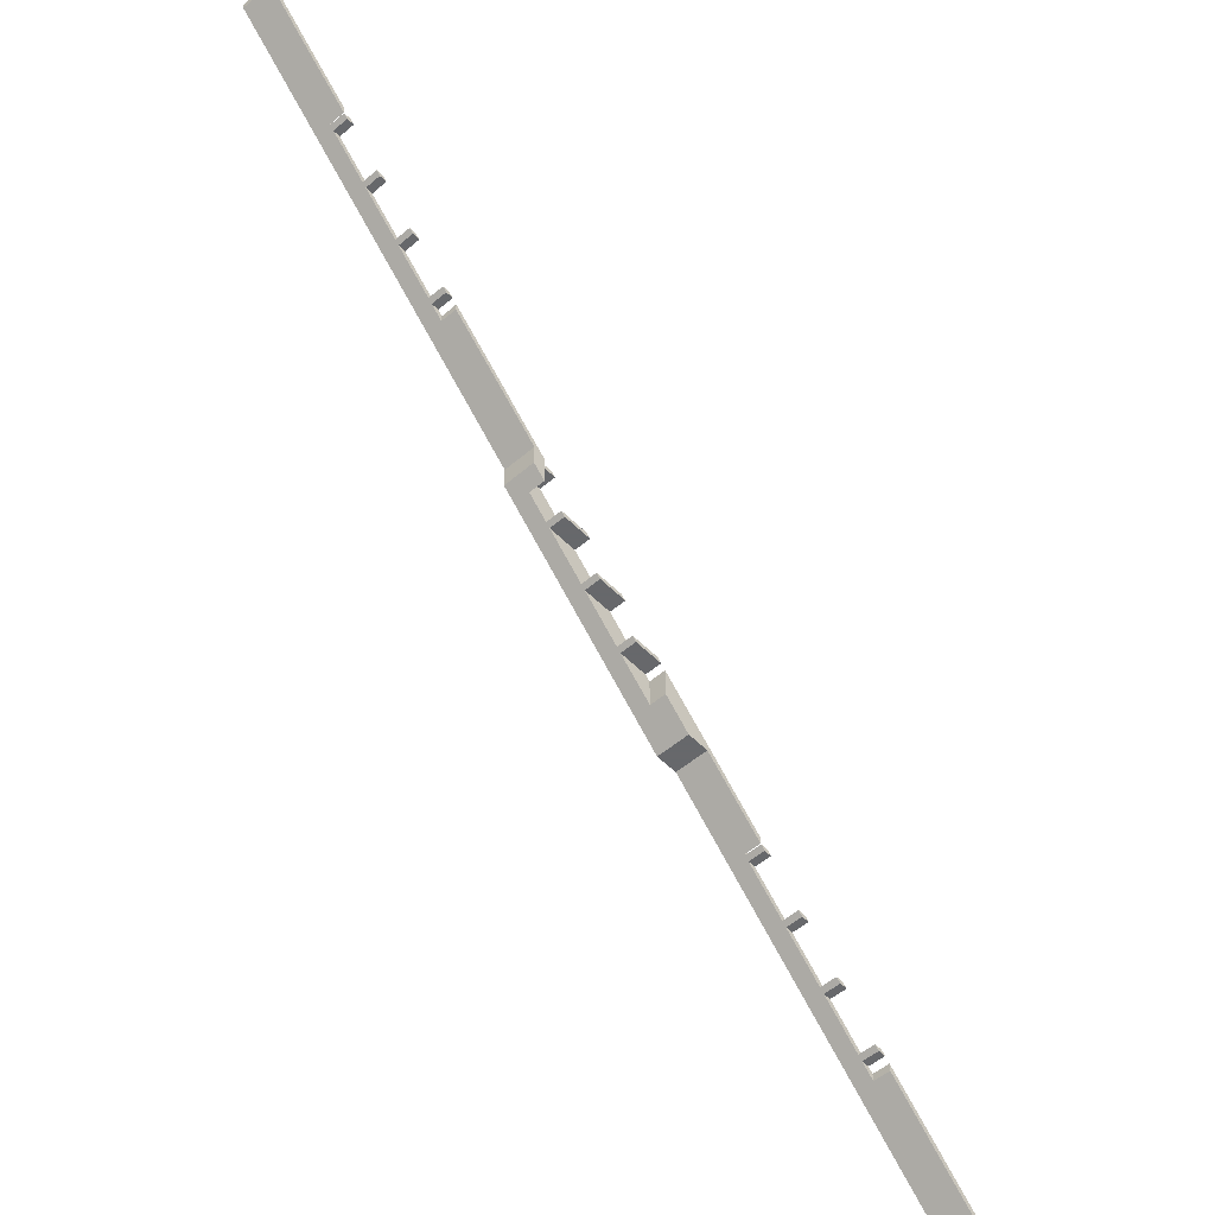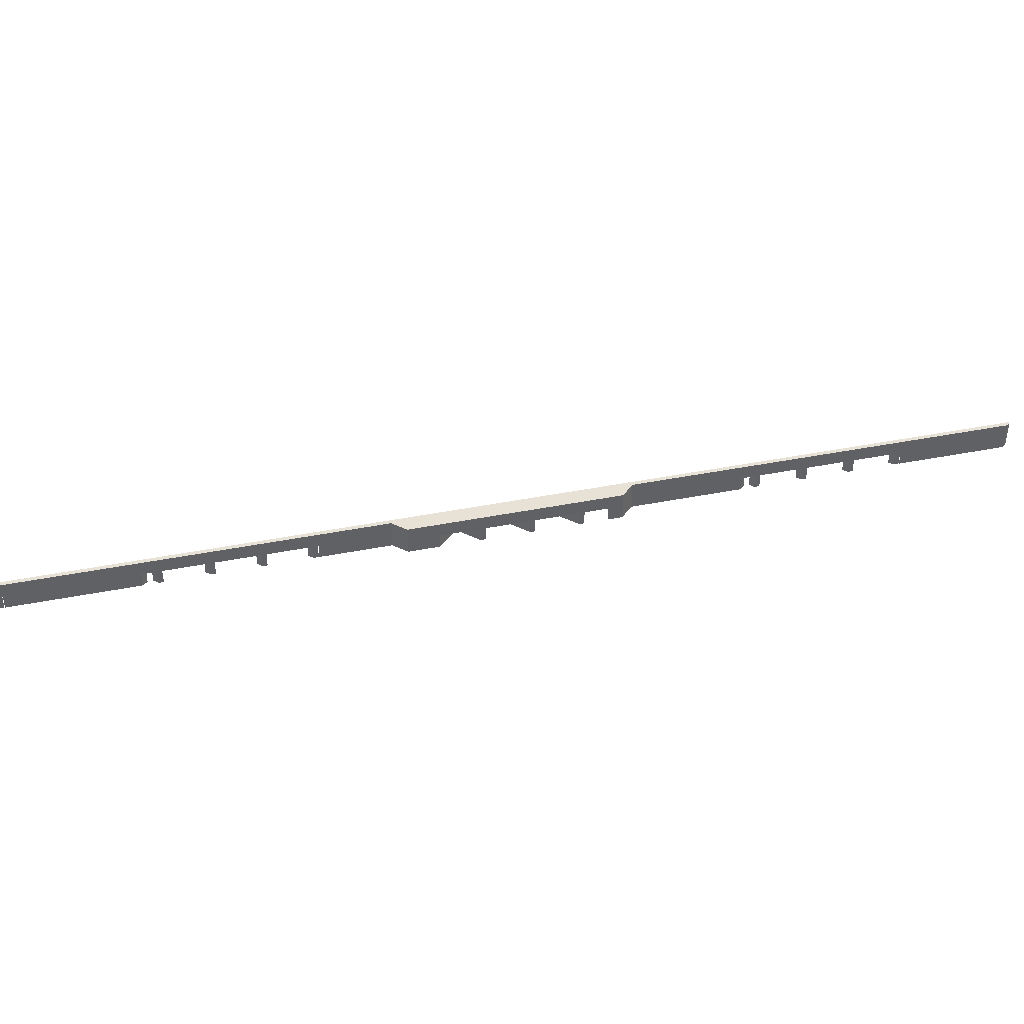
<metadata>
{"format":"obj","ext":"obj","renderer":"f3d","projection":"perspective","resolution":1024,"background":"white","views":[{"elev":-52.3,"azim":132.7,"up":"+Y"},{"elev":40.2,"azim":31.1,"up":"+Z"}]}
</metadata>
<code>
v -486 -1600 160
v -504 -1600 120
v -504 -1600 160
v -486 -1600 120
v -459 -1555 120
v -449 -1545 120
v -459 -1555 80
v -449 -1545 80
v -430 -1526 120
v -170 -1266 80
v -430 -1526 80
v -170 -1266 120
v -149 -1245 120
v -159 -1255 120
v -159 -1255 80
v -149 -1245 80
v -48.98 -1145 120
v -58.98 -1155 120
v -58.98 -1155 80
v -48.98 -1145 80
v 51.02 -1045 120
v 41.02 -1055 120
v 41.02 -1055 80
v 51.02 -1045 80
v 141 -955 120
v 141 -955 80
v 151 -945 80
v 151 -945 120
v 430 -666 120
v 170 -926 120
v 170 -926 80
v 430 -666 80
v 441 -655 120
v 441 -655 80
v 451 -645 80
v 451 -645 120
v 541 -555 120
v 541 -555 80
v 551 -545 80
v 551 -545 120
v 651 -445 120
v 641 -455 120
v 641 -455 80
v 651 -445 80
v 751 -345 120
v 741 -355 120
v 741 -355 80
v 751 -345 80
v 1030 -66.02 120
v 770 -326 120
v 770 -326 80
v 1030 -66.02 80
v 1041 -55 120
v 1041 -55 80
v 1051 -45 80
v 1051 -45 120
v 1151 55 120
v 1141 45 120
v 1141 45 80
v 1151 55 80
v 1241 145 120
v 1241 145 80
v 1251 155 80
v 1251 155 120
v 1351 255 120
v 1341 245 120
v 1341 245 80
v 1351 255 80
v 1600 504 80
v 1370 274 120
v 1370 274 80
v 1600 504 160
v -441 -1555 120
v 170 -944 120
v 314 -800 160
v 314 -800 80
v 170 -944 80
v 169 -945 120
v 159 -955 120
v 169 -945 80
v 159 -955 80
v 59.03 -1055 120
v 69.03 -1045 120
v 69.03 -1045 80
v 59.03 -1055 80
v -40.97 -1155 120
v -30.97 -1145 120
v -30.97 -1145 80
v -40.97 -1155 80
v -141 -1255 120
v -131 -1245 120
v -131 -1245 80
v -141 -1255 80
v -430 -1544 80
v -170 -1284 120
v -170 -1284 80
v -430 -1544 120
v -431 -1545 120
v -431 -1545 80
v -441 -1555 80
v 800 -314 160
v 366.7 -800 160
v 800 -366.7 160
v 1600 486 160
v 1600 486 80
v 1370 256 80
v 1370 256 120
v 1369 255 120
v 1369 255 80
v 1359 245 80
v 1359 245 120
v 1269 155 120
v 1269 155 80
v 1259 145 80
v 1259 145 120
v 1169 55 120
v 1169 55 80
v 1159 45 80
v 1159 45 120
v 1069 -45 120
v 1069 -45 80
v 1059 -55 80
v 1059 -55 120
v 1030 -84.03 120
v 1030 -84.03 80
v 770 -355 80
v 770 -345 80
v 800 -366.7 80
v 770 -396.7 80
v 800 -314 80
v 770 -345 120
v 770 -355 120
v 770 -396.7 120
v 721.7 -445 120
v 721.7 -445 80
v 711.7 -455 80
v 711.7 -455 120
v 621.7 -545 120
v 621.7 -545 80
v 611.7 -555 80
v 611.7 -555 120
v 521.7 -645 120
v 521.7 -645 80
v 511.7 -655 80
v 511.7 -655 120
v 430 -736.7 120
v 430 -736.7 80
v 366.7 -800 80
f 3 2 1
f 2 4 1
f 2 3 5
f 7 5 6
f 8 7 6
f 5 3 6
f 6 3 9
f 11 9 10
f 10 9 12
f 9 3 12
f 15 14 13
f 16 15 13
f 19 18 17
f 20 19 17
f 23 22 21
f 24 23 21
f 27 26 25
f 27 25 28
f 31 30 29
f 32 31 29
f 35 34 33
f 35 33 36
f 39 38 37
f 39 37 40
f 43 42 41
f 44 43 41
f 47 46 45
f 48 47 45
f 51 50 49
f 52 51 49
f 55 54 53
f 55 53 56
f 59 58 57
f 60 59 57
f 63 62 61
f 63 61 64
f 67 66 65
f 68 67 65
f 71 70 69
f 65 66 72
f 69 70 72
f 70 65 72
f 12 3 72
f 14 12 72
f 13 14 72
f 18 13 72
f 17 18 72
f 22 17 72
f 21 22 72
f 25 21 72
f 28 25 72
f 30 28 72
f 29 30 72
f 33 29 72
f 36 33 72
f 37 36 72
f 40 37 72
f 42 40 72
f 41 42 72
f 46 41 72
f 45 46 72
f 50 45 72
f 49 50 72
f 53 49 72
f 56 53 72
f 58 56 72
f 57 58 72
f 61 57 72
f 64 61 72
f 66 64 72
f 4 2 5
f 4 5 73
f 76 75 74
f 77 76 74
f 74 75 78
f 80 78 79
f 81 80 79
f 78 75 79
f 84 83 82
f 85 84 82
f 88 87 86
f 89 88 86
f 92 91 90
f 93 92 90
f 96 95 94
f 94 95 97
f 99 98 73
f 100 99 73
f 98 97 1
f 4 73 1
f 73 98 1
f 97 95 1
f 79 75 1
f 83 79 1
f 82 83 1
f 87 82 1
f 86 87 1
f 91 86 1
f 90 91 1
f 95 90 1
f 75 3 1
f 101 75 102
f 101 102 103
f 72 101 104
f 72 3 75
f 72 75 101
f 72 105 69
f 72 104 105
f 106 71 105
f 105 71 69
f 106 107 70
f 71 106 70
f 70 107 108
f 70 108 65
f 68 65 108
f 109 68 108
f 110 67 68
f 110 68 109
f 111 66 110
f 66 67 110
f 66 111 112
f 66 112 64
f 63 64 112
f 113 63 112
f 114 62 63
f 114 63 113
f 115 61 114
f 61 62 114
f 61 115 116
f 61 116 57
f 117 57 116
f 117 60 57
f 118 59 60
f 118 60 117
f 119 58 59
f 119 59 118
f 58 119 120
f 58 120 56
f 121 56 120
f 121 55 56
f 122 54 55
f 122 55 121
f 123 53 122
f 53 54 122
f 53 123 49
f 49 123 124
f 125 52 49
f 125 49 124
f 47 48 126
f 126 48 127
f 129 126 128
f 126 127 128
f 127 51 130
f 128 127 130
f 125 130 52
f 130 51 52
f 51 131 50
f 51 127 131
f 50 131 45
f 48 45 131
f 127 48 131
f 46 47 126
f 132 46 126
f 46 132 133
f 46 133 134
f 46 134 41
f 134 44 41
f 135 44 134
f 43 44 136
f 136 44 135
f 42 43 137
f 137 43 136
f 42 137 138
f 42 138 40
f 138 39 40
f 139 39 138
f 38 39 140
f 140 39 139
f 37 38 141
f 141 38 140
f 37 141 142
f 37 142 36
f 142 35 36
f 143 35 142
f 34 35 144
f 144 35 143
f 33 34 145
f 145 34 144
f 33 145 146
f 29 33 146
f 147 32 29
f 147 29 146
f 77 31 76
f 148 76 147
f 147 76 32
f 76 31 32
f 77 74 30
f 31 77 30
f 78 28 30
f 74 78 30
f 78 80 27
f 28 78 27
f 81 26 27
f 81 27 80
f 81 79 25
f 26 81 25
f 83 21 25
f 83 25 79
f 21 83 84
f 21 84 24
f 85 23 24
f 85 24 84
f 85 82 22
f 23 85 22
f 87 17 22
f 82 87 22
f 17 87 88
f 17 88 20
f 89 19 20
f 89 20 88
f 89 86 18
f 19 89 18
f 91 13 18
f 91 18 86
f 91 92 16
f 13 91 16
f 93 15 16
f 93 16 92
f 93 90 14
f 15 93 14
f 90 95 12
f 90 12 14
f 95 96 10
f 12 95 10
f 94 11 96
f 96 11 10
f 9 11 94
f 97 9 94
f 97 98 6
f 97 6 9
f 6 98 99
f 6 99 8
f 100 7 8
f 100 8 99
f 100 73 5
f 7 100 5
f 102 75 76
f 102 76 148
f 105 104 107
f 106 105 107
f 109 108 111
f 110 109 111
f 114 113 112
f 114 112 115
f 117 116 119
f 118 117 119
f 122 121 120
f 122 120 123
f 125 124 130
f 130 124 101
f 107 104 101
f 108 107 101
f 111 108 101
f 112 111 101
f 115 112 101
f 116 115 101
f 119 116 101
f 120 119 101
f 123 120 101
f 124 123 101
f 103 128 130
f 101 103 130
f 128 103 133
f 129 128 133
f 136 135 134
f 133 103 134
f 136 134 137
f 134 103 137
f 139 138 141
f 140 139 141
f 143 142 145
f 144 143 145
f 147 146 148
f 146 145 102
f 148 146 102
f 137 103 102
f 138 137 102
f 141 138 102
f 142 141 102
f 145 142 102
f 126 133 132
f 126 129 133

</code>
